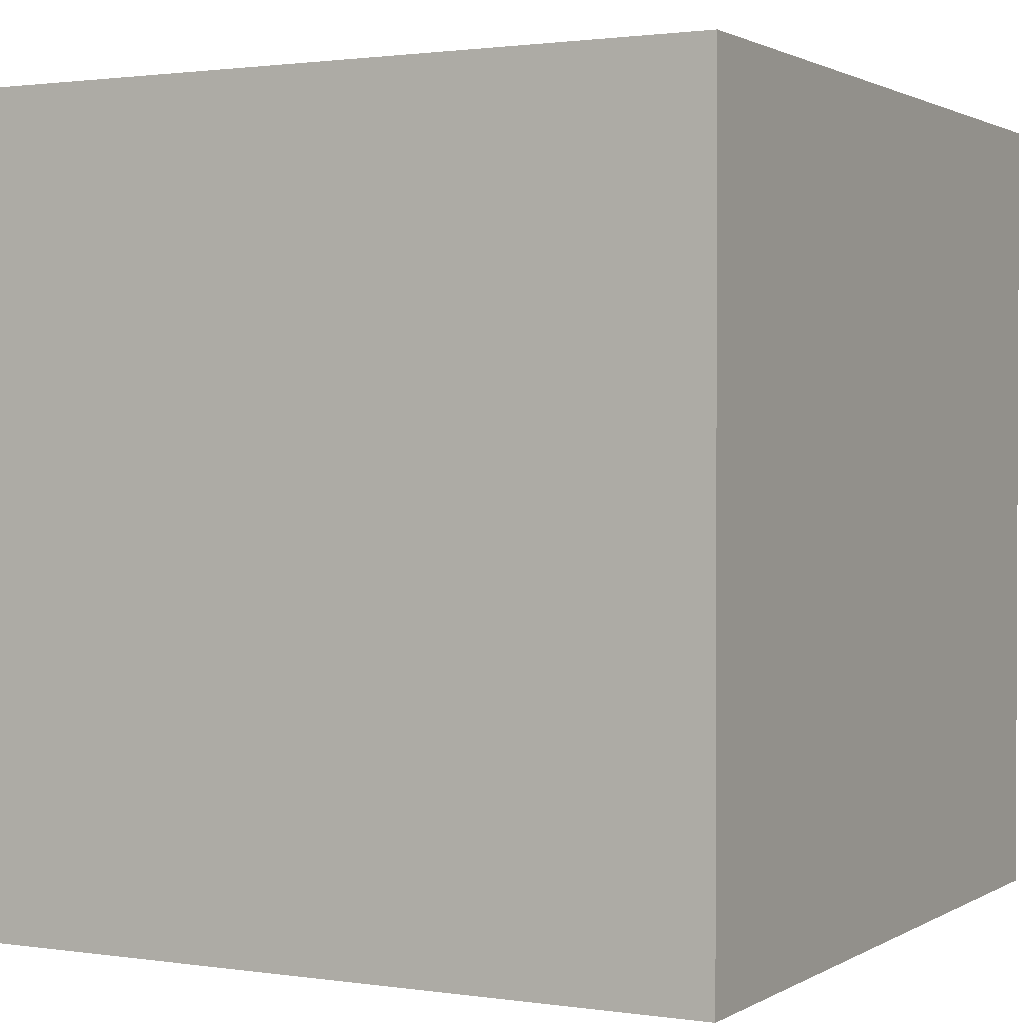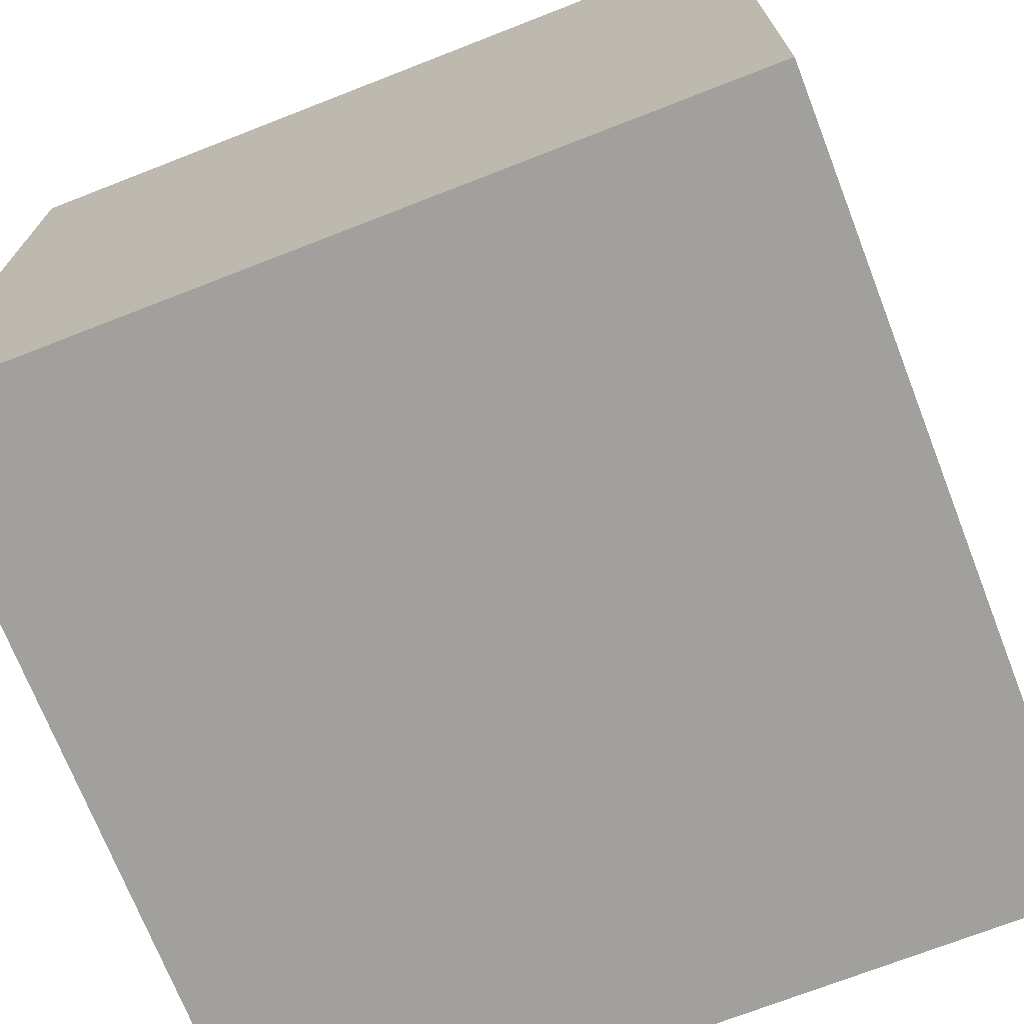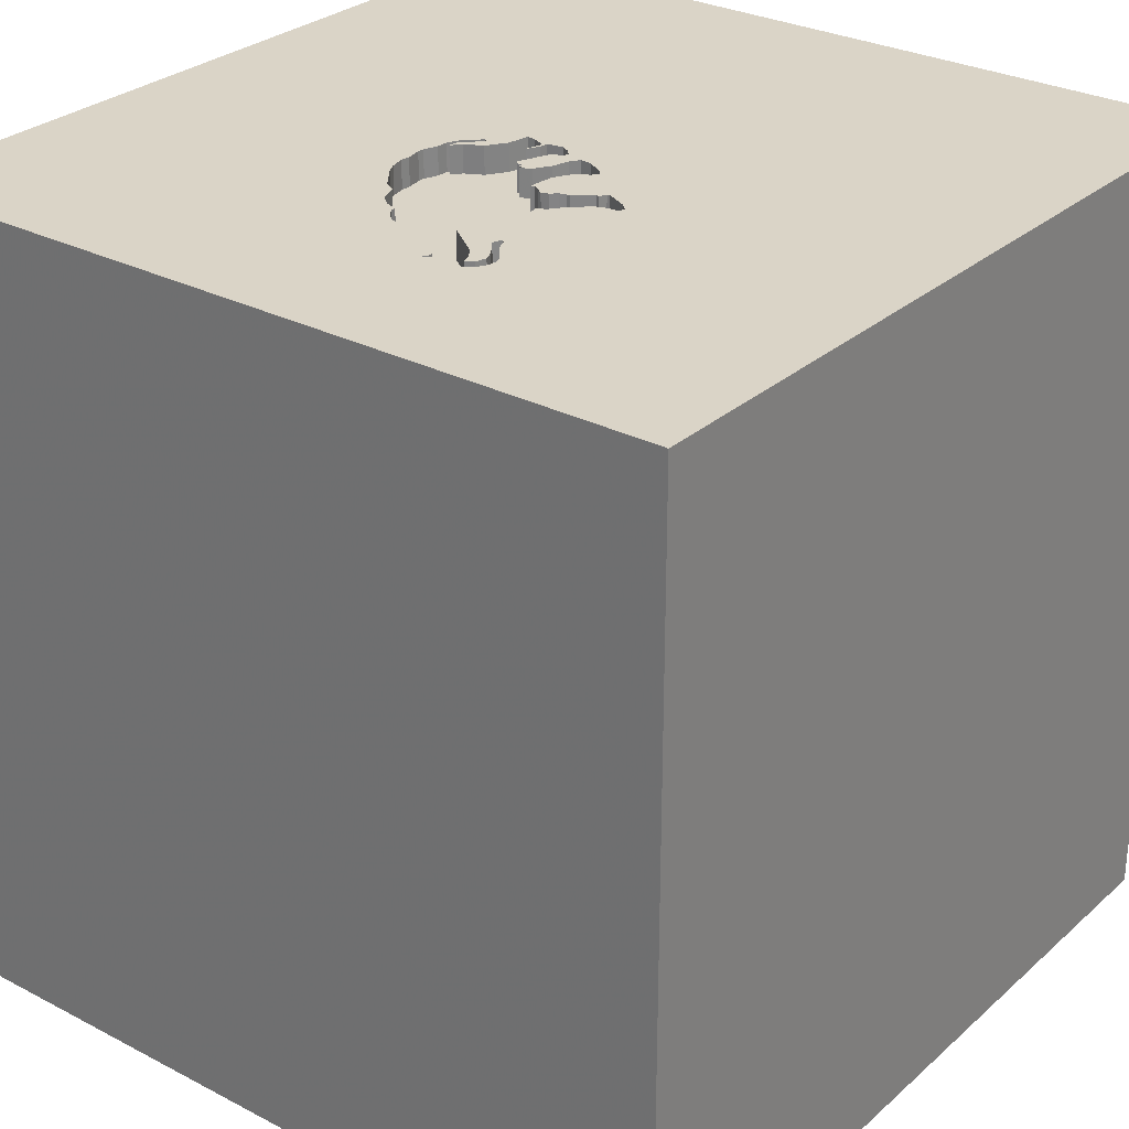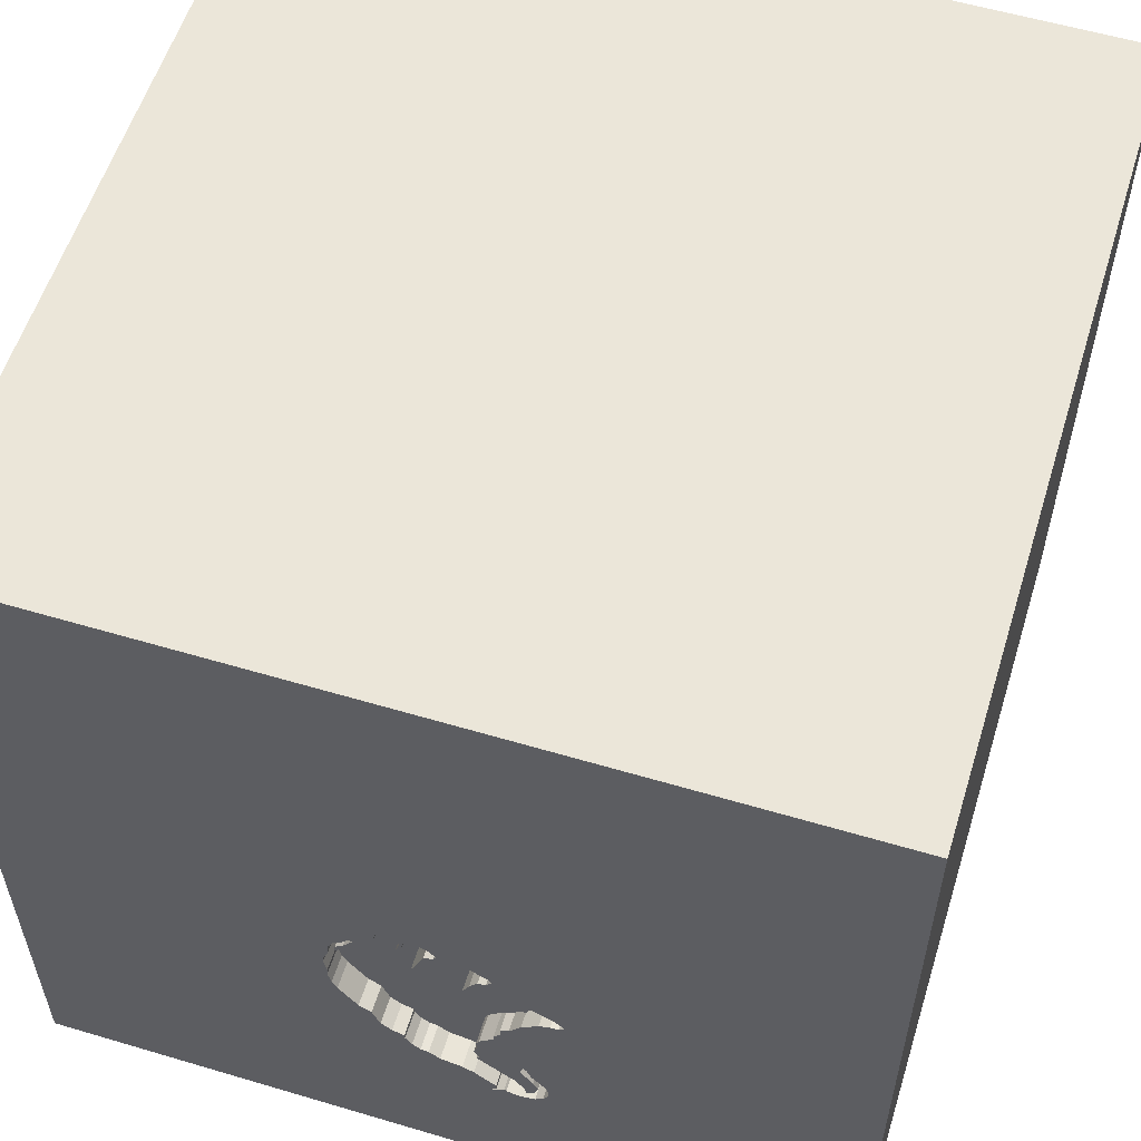
<metadata>
{"format":"obj","ext":"obj","renderer":"f3d","projection":"perspective","resolution":1024,"background":"white","views":[{"elev":1.4,"azim":118.1,"up":"+Y"},{"elev":-71.7,"azim":21.3,"up":"+Z"},{"elev":28.9,"azim":-142.2,"up":"+Y"},{"elev":57.0,"azim":-162.8,"up":"+Z"}]}
</metadata>
<code>
o elephant_174
v 0.2931 1.5 -0.1176
v 0.1156 1.5 -0.6918
v 0.1156 1.4 -0.6918
v 0.06782 1.5 -0.1556
v 0.06782 1.4 -0.1556
v 0.2378 1.5 -0.1123
v 0.2378 1.4 -0.1123
v -0.2872 1.5 -0.7198
v -0.2872 1.4 -0.7198
v -1.5 -1.5 -1.5
v 0.08841 1.5 0.02248
v 0.08841 1.4 0.02248
v 0.1028 1.5 -0.7279
v 0.3283 1.5 -0.1798
v 0.3283 1.4 -0.1798
v -0.3205 1.5 -0.7179
v 0.04526 1.5 -0.1005
v 0.1479 1.5 0.03247
v 0.1479 1.4 0.03247
v 1.5 1.5 -1.5
v 1.5 1.5 1.5
v 1.5 -1.5 1.5
v 1.5 -1.5 -1.5
v 0.3081 1.5 -0.1045
v 0.3286 1.5 -0.1215
v 0.3129 1.5 -0.161
v -0.2779 1.5 0.6934
v 0.3227 1.5 -0.1442
v 0.2686 1.5 -0.5511
v 0.3031 1.5 -0.5048
v -0.4255 1.5 -0.292
v -0.4255 1.4 -0.292
v -0.1278 1.5 -0.1542
v -0.2374 1.5 -0.9123
v -0.2374 1.4 -0.9123
v -0.00644 1.5 -0.8
v -0.1857 1.5 -0.1081
v 0.1157 1.5 -0.0542
v -0.1063 1.5 -0.2879
v -0.1857 1.5 -0.9341
v -0.1034 1.5 -0.2044
v -0.1043 1.5 -0.8236
v -0.08495 1.5 -0.02296
v -0.234 1.5 -0.9078
v 0.0292 1.5 0.03154
v 0.0292 1.4 0.03154
v 0.02101 1.5 -0.04124
v 0.02101 1.4 -0.04124
v -0.3129 1.5 -0.697
v -0.181 1.5 -0.3108
v -0.181 1.4 -0.3108
v -0.3396 1.5 -0.912
v -0.3834 1.5 -0.8585
v -0.3834 1.4 -0.8585
v 0.2686 1.4 -0.5511
v -0.3334 1.5 -0.7824
v -0.2306 1.5 -0.9032
v -0.2306 1.4 -0.9032
v -0.2019 1.5 -0.8942
v -0.02351 1.5 -0.00861
v -0.02351 1.4 -0.00861
v -0.3776 1.5 -0.7967
v -0.3776 1.4 -0.7967
v -0.1494 1.5 -0.5653
v 0.06191 1.5 -0.7671
v 0.06191 1.4 -0.7671
v -0.2254 1.5 -0.4618
v -0.2254 1.4 -0.4618
v -0.2973 1.5 -0.3572
v -0.2972 1.4 -0.3572
v 0.365 1.5 -0.3713
v -0.2029 1.5 -0.9121
v -0.2029 1.4 -0.9121
v -0.327 1.5 -0.2083
v -0.1409 1.5 -0.6226
v -0.388 1.5 -0.8269
v -0.01319 1.5 -0.02711
v -0.06209 1.5 -0.05853
v -0.06209 1.4 -0.05853
v 0.3227 1.4 -0.1442
v -0.1471 1.5 -0.691
v -0.1471 1.4 -0.691
v 0.158 1.5 -0.6771
v -0.3 1.5 -0.8442
v -0.1272 1.5 -0.02811
v -0.202 1.5 -0.4908
v -0.202 1.4 -0.4908
v 0.05694 1.5 -0.1705
v 0.05694 1.4 -0.1705
v 0.03325 1.5 -0.7714
v 0.03325 1.4 -0.7714
v 0.3286 1.4 -0.1215
v -0.04409 1.5 -0.1208
v 0.04138 1.5 -0.1805
v -0.388 1.4 -0.8269
v 0.352 1.5 -0.207
v 0.352 1.4 -0.207
v -0.2557 1.5 -0.4122
v -0.2557 1.4 -0.4122
v -0.4129 1.5 -0.2432
v -0.4129 1.4 -0.2432
v -1.5 1.5 1.5
v -1.5 -1.5 1.5
v -1.5 1.5 -1.5
v 0.1141 1.5 -0.7116
v -0.009809 1.5 -0.1741
v -0.009809 1.4 -0.1741
v 0.2609 1.5 -0.0724
v 0.2609 1.4 -0.0724
v -0.439 1.5 -0.2662
v -0.439 1.4 -0.2662
v -0.2025 1.5 -0.08437
v -0.2025 1.4 -0.08437
v -0.1063 1.4 -0.2879
v -0.01319 1.4 -0.02711
v -0.1278 1.4 -0.1542
v -9e-06 1.5 0.01591
v -9e-06 1.4 0.01591
v -0.3129 1.4 -0.697
v -0.3036 1.5 -0.2325
v -0.3036 1.4 -0.2325
v -0.4405 1.5 -0.2711
v 0.3619 1.5 -0.3372
v 0.3505 1.5 -0.1655
v 0.3505 1.4 -0.1655
v -0.08399 1.5 -0.8137
v -0.08399 1.4 -0.8137
v -0.4421 1.5 -0.276
v -0.4421 1.4 -0.276
v 0.09048 1.5 -0.7456
v 0.09048 1.4 -0.7456
v 0.03829 1.5 -0.1683
v 0.03829 1.4 -0.1683
v -0.2019 1.4 -0.8942
v -0.1006 1.5 -0.2906
v -0.1562 1.5 -0.1174
v -0.1853 1.5 -0.7416
v -0.3749 1.5 -0.2242
v 0.2996 1.5 -0.1449
v 0.371 1.5 -0.256
v -0.2801 1.5 -0.924
v -0.08495 1.4 -0.02296
v -0.3753 1.5 -0.8737
v -0.3396 1.4 -0.912
v -0.3019 1.5 -0.7397
v -0.9245 1.5 -0.3906
v -0.04409 1.4 -0.1208
v 0.365 1.4 -0.3713
v -0.1857 1.4 -0.9341
v -0.3387 1.5 -0.8596
v -0.3387 1.4 -0.8596
v -0.1681 1.5 -0.3151
v -0.1301 1.5 -0.6565
v 0.09627 1.5 0.01026
v 0.09627 1.4 0.01026
v 0.1769 1.5 0.03381
v -0.095 1.5 -0.2932
v -0.095 1.4 -0.2932
v -0.2677 1.5 -0.8015
v -0.2245 1.5 -0.4314
v -0.2245 1.4 -0.4314
v -0.1995 1.5 -0.5143
v -0.3146 1.5 -0.2349
v -0.3146 1.4 -0.2349
v -0.1964 1.5 -0.06945
v -0.1562 1.4 -0.1174
v 0.02717 1.5 -0.1974
v 0.02717 1.4 -0.1974
v 0.2731 1.5 -0.06455
v 0.2731 1.4 -0.06455
v -0.3962 1.5 -0.2936
v -0.3962 1.4 -0.2936
v -0.3271 1.5 -0.736
v -0.3271 1.4 -0.736
v 0.1969 1.5 -0.6474
v -0.3368 1.5 -0.2052
v -0.3368 1.4 -0.2052
v -0.3509 1.5 -0.8235
v -0.3509 1.4 -0.8235
v 0.2881 1.5 -0.08788
v -0.1444 1.5 -0.3092
v -0.1444 1.4 -0.3092
v 0.371 1.4 -0.256
v -0.2079 1.5 -0.2983
v -0.2079 1.4 -0.2983
v -0.3572 1.5 -0.3079
v -0.2063 1.5 -0.2862
v -0.2063 1.4 -0.2862
v -0.1371 1.5 -0.7066
v -0.1371 1.4 -0.7066
v 0.1141 1.4 -0.7116
v 0.2881 1.4 -0.08788
v -0.1246 1.5 -0.8336
v -0.1246 1.4 -0.8336
v 0.2931 1.4 -0.1176
v -0.3685 1.5 -0.8866
v -0.2418 1.5 -0.2823
v 0.04138 1.4 -0.1805
v -0.1857 1.4 -0.1081
v -0.3572 1.4 -0.3079
v -0.1388 1.5 -0.5867
v -0.1388 1.4 -0.5867
v 0.3535 1.5 -0.4243
v 0.158 1.4 -0.6771
v -0.2275 1.5 -0.2826
v 0.2245 1.5 -0.5778
v 0.2245 1.4 -0.5778
v 0.1157 1.4 -0.0542
v -0.3334 1.4 -0.7824
v -0.1494 1.4 -0.5653
v -0.3093 1.5 -0.8785
v -0.3093 1.4 -0.8785
v 0.3724 1.5 -0.2802
v -0.2275 1.4 -0.2826
v 0.1917 1.5 -0.04302
v 0.1917 1.4 -0.04302
v 0.02146 1.5 -0.1886
v -0.1272 1.4 -0.02812
v 0.336 1.5 -0.4606
v 0.336 1.4 -0.4606
v 0.09047 1.5 -0.007599
v 0.1769 1.4 0.03381
v -0.1964 1.4 -0.06945
v -0.3922 1.5 -0.2328
v -0.1409 1.4 -0.6226
v 0.3535 1.4 -0.4243
v -0.1301 1.4 -0.6565
v -0.143 1.5 -0.3162
v -0.143 1.4 -0.3162
v -0.3685 1.4 -0.8866
v -0.3 1.4 -0.8442
v -0.1995 1.4 -0.5143
v 0.3724 1.4 -0.2802
v -0.2801 1.4 -0.924
v -0.1034 1.4 -0.2044
v 0.09047 1.4 -0.0076
v -0.3125 1.5 -0.1042
v -0.2999 1.5 -0.6855
v -0.2677 1.4 -0.8015
v -0.07352 1.5 -0.04075
v -0.1552 1.5 -0.3193
v 0.1969 1.4 -0.6474
v -0.1759 1.5 -0.3125
v -0.327 1.4 -0.2083
v -0.006439 1.4 -0.8
v -0.1552 1.4 -0.3193
v 0.3619 1.4 -0.3372
v 0.2996 1.4 -0.1449
v -0.2999 1.4 -0.6855
v 0.02146 1.4 -0.1886
v 0.267 1.5 -0.06847
v -0.2418 1.4 -0.2823
f 102 104 103
f 22 102 103
f 103 104 10
f 10 23 103
f 23 22 103
f 22 21 102
f 146 102 27
f 27 43 85
f 237 27 85
f 112 37 237
f 237 85 165
f 237 165 112
f 17 93 78
f 17 78 240
f 77 47 17
f 240 43 117
f 77 17 240
f 60 77 240
f 240 117 60
f 117 43 27
f 45 117 27
f 11 45 27
f 154 38 221
f 11 27 154
f 154 221 11
f 33 41 39
f 237 37 136
f 136 33 39
f 237 136 39
f 4 88 132
f 93 17 4
f 93 4 132
f 167 106 93
f 132 94 217
f 217 167 93
f 132 217 93
f 138 224 27
f 138 27 237
f 176 138 237
f 237 163 74
f 74 176 237
f 18 154 27
f 27 156 18
f 243 50 187
f 39 181 243
f 120 163 237
f 237 39 243
f 187 184 205
f 237 243 187
f 197 120 237
f 205 197 237
f 237 187 205
f 135 39 41
f 41 157 135
f 27 224 100
f 146 27 100
f 146 100 110
f 31 171 186
f 146 110 122
f 31 186 146
f 146 122 128
f 146 128 31
f 27 25 169
f 169 156 27
f 152 243 181
f 181 228 241
f 181 241 152
f 69 238 146
f 146 186 69
f 20 25 27
f 169 25 24
f 24 180 169
f 215 156 169
f 108 1 6
f 169 251 108
f 108 6 215
f 215 169 108
f 98 160 67
f 238 69 98
f 67 86 162
f 162 238 98
f 98 67 162
f 146 104 102
f 27 102 21
f 1 28 26
f 1 26 139
f 1 139 6
f 153 81 238
f 238 162 64
f 64 201 75
f 238 64 75
f 238 75 153
f 146 238 49
f 49 16 146
f 20 23 10
f 20 123 213
f 124 25 20
f 140 96 124
f 20 213 140
f 20 140 124
f 28 14 26
f 189 137 8
f 189 8 238
f 238 81 189
f 173 104 146
f 146 16 173
f 23 21 22
f 71 123 20
f 137 159 145
f 145 8 137
f 53 143 104
f 104 173 62
f 104 62 76
f 104 76 53
f 20 21 23
f 20 29 30
f 203 71 20
f 20 30 219
f 20 219 203
f 145 159 84
f 145 84 211
f 104 143 196
f 104 196 52
f 56 145 211
f 56 211 150
f 150 178 56
f 104 52 141
f 72 59 40
f 104 141 34
f 44 57 40
f 34 44 40
f 104 34 40
f 20 10 104
f 29 20 175
f 175 206 29
f 42 40 59
f 59 193 42
f 105 2 83
f 83 175 20
f 20 13 105
f 20 105 83
f 126 20 40
f 40 42 126
f 20 126 36
f 130 13 20
f 65 130 20
f 36 90 65
f 20 36 65
f 20 27 21
f 104 40 20
f 144 212 234
f 151 212 144
f 144 234 52
f 212 35 234
f 212 151 150
f 150 211 212
f 230 151 144
f 141 52 234
f 52 196 144
f 58 35 212
f 234 35 141
f 211 84 212
f 151 230 54
f 230 144 196
f 44 34 35
f 35 58 44
f 212 231 58
f 34 141 35
f 151 179 150
f 231 212 84
f 179 151 54
f 143 53 54
f 54 230 143
f 230 196 143
f 57 44 58
f 231 239 58
f 178 150 179
f 54 95 179
f 40 57 58
f 58 149 40
f 84 159 239
f 239 231 84
f 134 58 239
f 56 178 179
f 179 209 56
f 53 76 95
f 95 54 53
f 179 95 63
f 73 149 58
f 159 137 239
f 134 73 58
f 194 134 239
f 209 179 63
f 76 62 63
f 63 95 76
f 149 73 40
f 190 239 137
f 137 189 190
f 73 134 72
f 134 194 59
f 190 194 239
f 209 9 145
f 145 56 209
f 174 209 63
f 62 173 63
f 72 40 73
f 189 81 190
f 59 72 134
f 193 59 194
f 190 127 194
f 9 8 145
f 174 9 209
f 174 63 173
f 82 190 81
f 42 193 194
f 194 127 42
f 127 190 245
f 238 8 9
f 9 249 238
f 9 174 119
f 174 173 16
f 227 190 82
f 81 153 82
f 127 126 42
f 127 245 126
f 190 91 245
f 9 119 249
f 16 49 119
f 119 174 16
f 91 190 227
f 227 82 153
f 245 36 126
f 245 91 36
f 49 238 249
f 249 119 49
f 91 227 3
f 153 75 227
f 90 36 91
f 91 3 131
f 227 202 3
f 225 227 75
f 91 66 90
f 66 91 131
f 3 191 131
f 225 202 227
f 202 207 3
f 65 90 66
f 66 131 65
f 191 3 105
f 131 191 13
f 13 130 131
f 75 201 202
f 202 225 75
f 210 207 202
f 3 207 204
f 130 65 131
f 2 105 3
f 191 105 13
f 201 64 202
f 207 210 158
f 210 202 64
f 83 2 3
f 3 204 83
f 242 204 207
f 158 168 207
f 229 158 210
f 204 242 83
f 242 207 175
f 168 158 107
f 55 207 168
f 114 158 229
f 87 229 210
f 232 210 64
f 64 162 232
f 175 83 242
f 206 175 207
f 106 167 168
f 168 107 106
f 235 107 158
f 29 206 207
f 207 55 29
f 220 55 168
f 135 157 158
f 158 114 135
f 229 182 114
f 229 87 161
f 232 87 210
f 167 217 168
f 147 107 235
f 235 158 41
f 55 220 30
f 30 29 55
f 220 168 247
f 39 135 114
f 157 41 158
f 182 229 181
f 114 182 39
f 229 161 246
f 161 87 68
f 162 86 87
f 87 232 162
f 93 106 107
f 107 147 93
f 250 168 217
f 116 147 235
f 41 33 235
f 220 219 30
f 226 220 247
f 247 168 89
f 228 181 229
f 181 39 182
f 241 228 229
f 229 246 241
f 161 51 246
f 67 160 161
f 161 68 67
f 86 67 68
f 68 87 86
f 198 168 250
f 217 94 250
f 116 166 147
f 116 235 33
f 220 226 219
f 247 148 226
f 89 15 247
f 198 89 168
f 51 161 99
f 152 241 246
f 246 51 152
f 160 98 161
f 147 79 93
f 198 250 94
f 166 116 136
f 79 147 166
f 33 136 116
f 203 219 226
f 148 247 71
f 226 148 203
f 89 7 15
f 15 233 247
f 198 133 89
f 185 51 99
f 99 161 98
f 51 50 243
f 243 152 51
f 78 93 79
f 94 132 198
f 136 37 166
f 166 218 79
f 123 71 247
f 71 203 148
f 89 5 7
f 248 15 7
f 97 233 15
f 247 233 123
f 133 198 132
f 89 133 88
f 188 51 185
f 99 70 185
f 98 69 99
f 51 188 50
f 240 78 79
f 79 142 240
f 199 166 37
f 166 223 218
f 142 79 218
f 5 89 4
f 5 208 7
f 26 14 15
f 15 248 26
f 248 7 139
f 97 183 233
f 15 125 97
f 213 123 233
f 132 88 133
f 88 4 89
f 184 187 188
f 188 185 184
f 70 99 69
f 185 70 252
f 187 50 188
f 43 240 142
f 223 166 199
f 218 223 85
f 142 218 85
f 85 43 142
f 5 4 17
f 208 5 48
f 216 7 208
f 248 139 26
f 6 139 7
f 183 97 140
f 233 183 213
f 125 15 80
f 97 125 96
f 214 185 252
f 200 252 70
f 113 223 199
f 37 112 113
f 113 199 37
f 165 85 223
f 17 47 48
f 48 5 17
f 236 208 48
f 7 216 6
f 19 216 208
f 14 28 80
f 80 15 14
f 96 140 97
f 140 213 183
f 80 92 125
f 124 96 125
f 205 184 185
f 185 214 205
f 200 70 69
f 69 186 200
f 214 252 205
f 200 164 252
f 223 113 165
f 112 165 113
f 47 77 48
f 208 236 221
f 221 38 208
f 46 236 48
f 215 6 216
f 216 19 222
f 155 19 208
f 80 195 92
f 25 124 125
f 125 92 25
f 197 205 252
f 164 200 172
f 252 164 121
f 115 48 77
f 12 236 46
f 118 46 48
f 216 222 215
f 222 19 18
f 18 156 222
f 19 155 18
f 155 208 38
f 38 154 155
f 28 1 195
f 195 80 28
f 195 192 92
f 186 171 172
f 172 200 186
f 252 121 197
f 164 172 101
f 121 164 120
f 118 48 115
f 77 60 115
f 236 12 221
f 12 46 11
f 117 45 46
f 46 118 117
f 156 215 222
f 154 18 155
f 109 192 195
f 92 192 24
f 24 25 92
f 171 31 172
f 120 197 121
f 177 164 101
f 172 32 101
f 163 120 164
f 61 118 115
f 61 115 60
f 11 221 12
f 45 11 46
f 1 108 109
f 109 195 1
f 170 192 109
f 192 180 24
f 32 172 31
f 177 244 164
f 138 176 177
f 177 101 138
f 111 101 32
f 74 163 164
f 164 244 74
f 118 61 117
f 60 117 61
f 108 251 109
f 192 170 180
f 170 109 251
f 251 169 170
f 244 177 74
f 101 100 224
f 224 138 101
f 176 74 177
f 110 100 101
f 101 111 110
f 129 111 32
f 169 180 170
f 31 128 129
f 129 32 31
f 122 110 111
f 111 129 122
f 128 122 129

</code>
